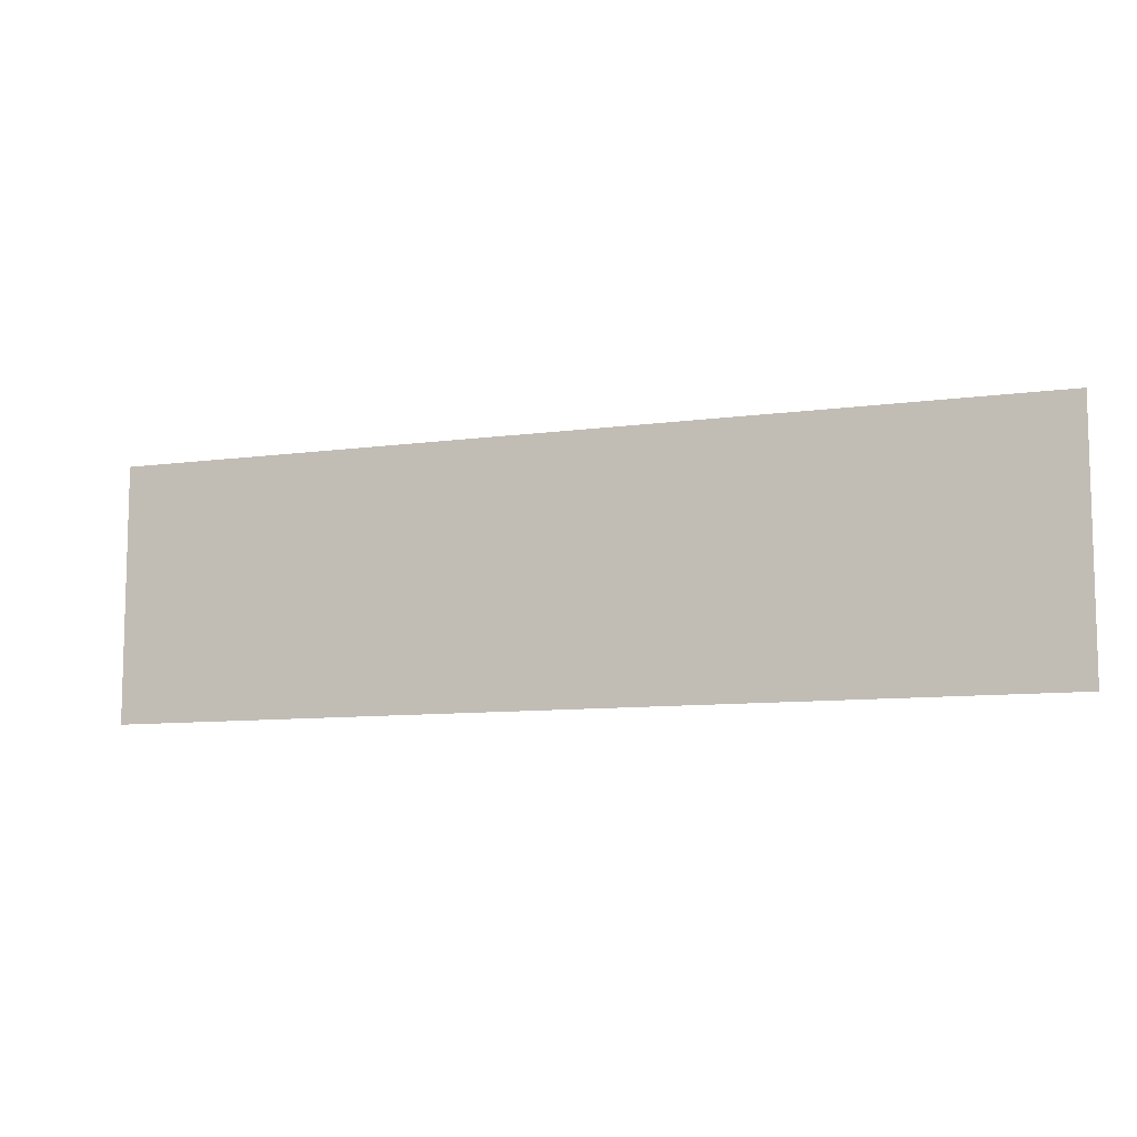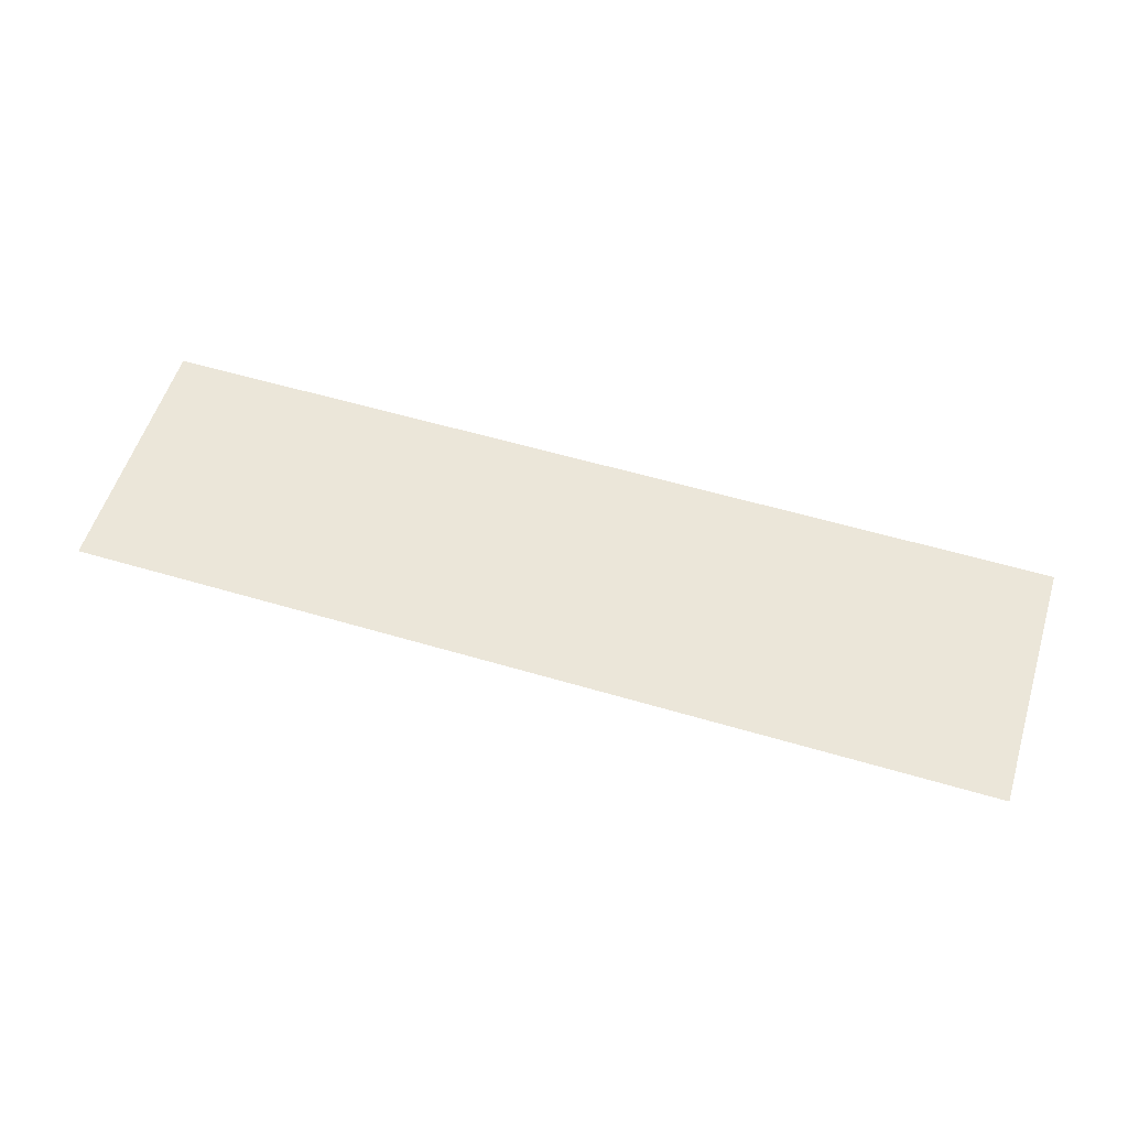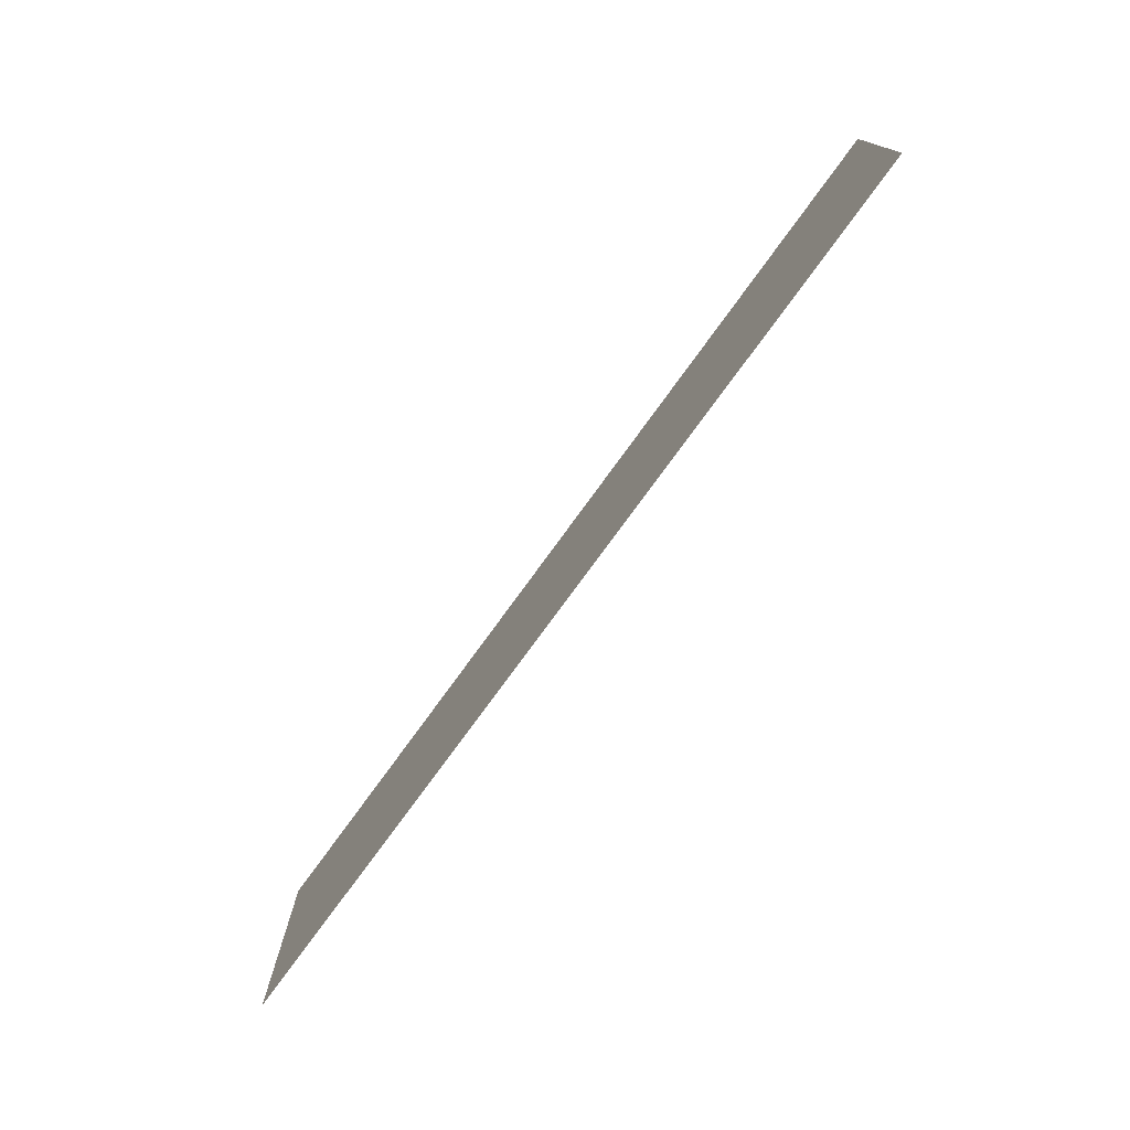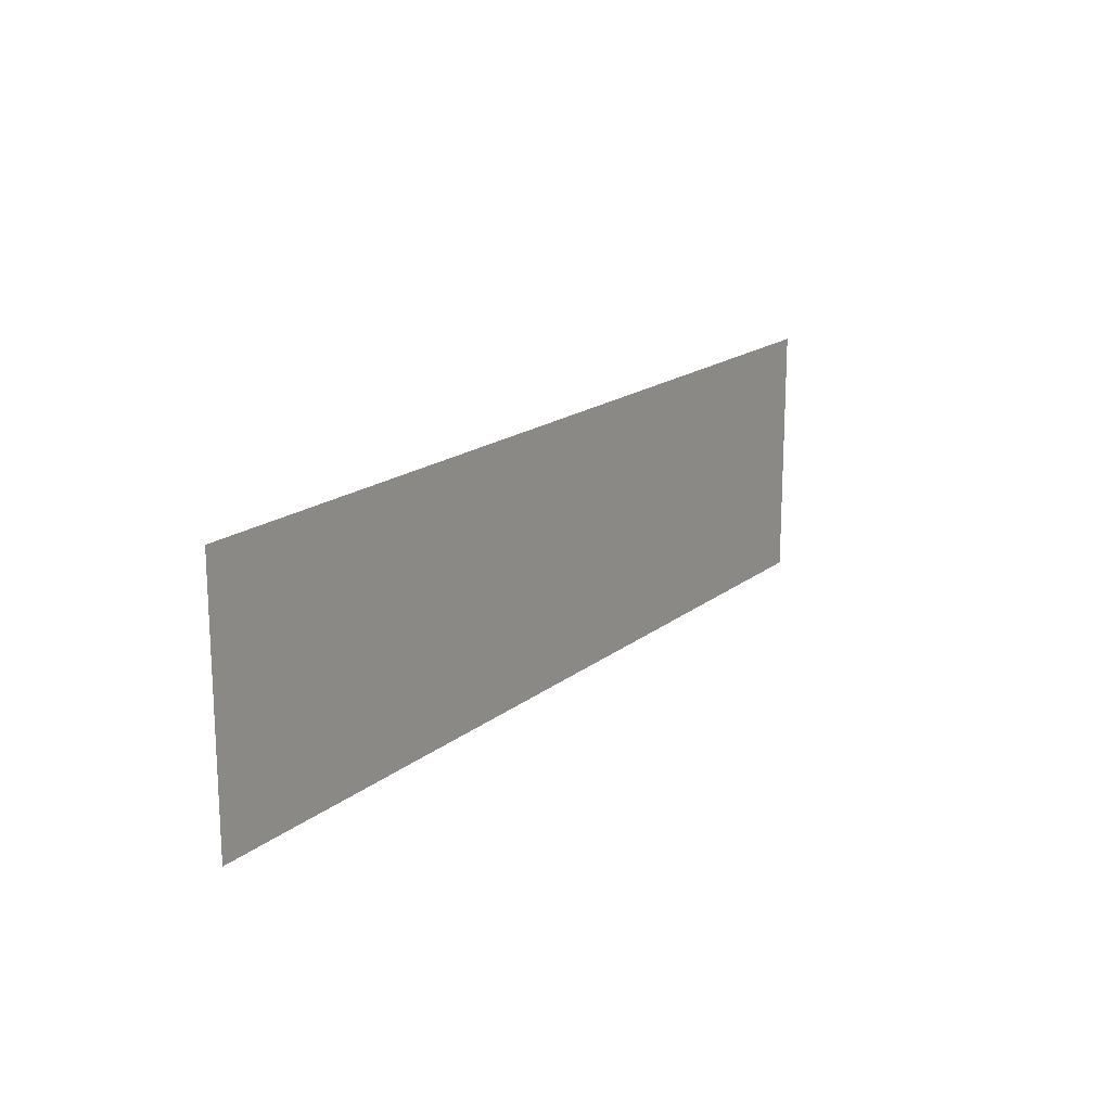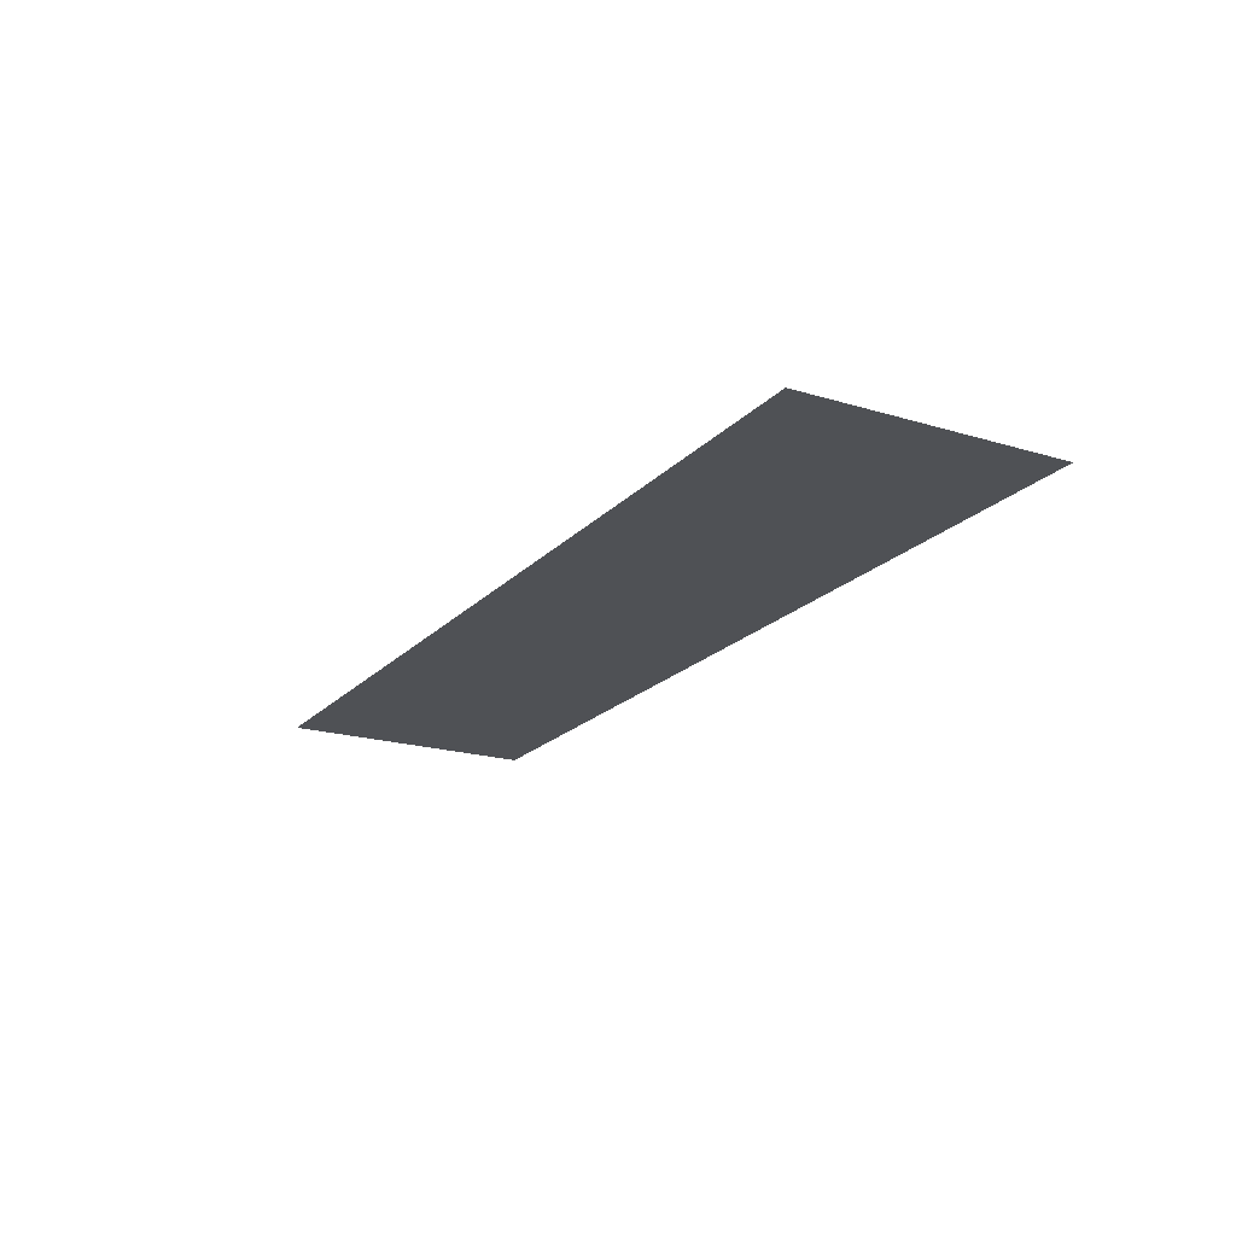
<metadata>
{"format":"obj","ext":"obj","renderer":"f3d","projection":"perspective","resolution":1024,"background":"white","views":[{"elev":-9.3,"azim":-160.0,"up":"+Y"},{"elev":56.0,"azim":17.3,"up":"+Z"},{"elev":-75.7,"azim":-125.9,"up":"+Y"},{"elev":17.2,"azim":-56.8,"up":"+Y"},{"elev":-19.8,"azim":-119.3,"up":"+Z"}]}
</metadata>
<code>
o Mesh_wall4
v 0 -1e-06 6.59
v 10.85 -1e-06 6.59
v 10.85 3 6.59
v 0 3 6.59
f 1 4 3 2

</code>
